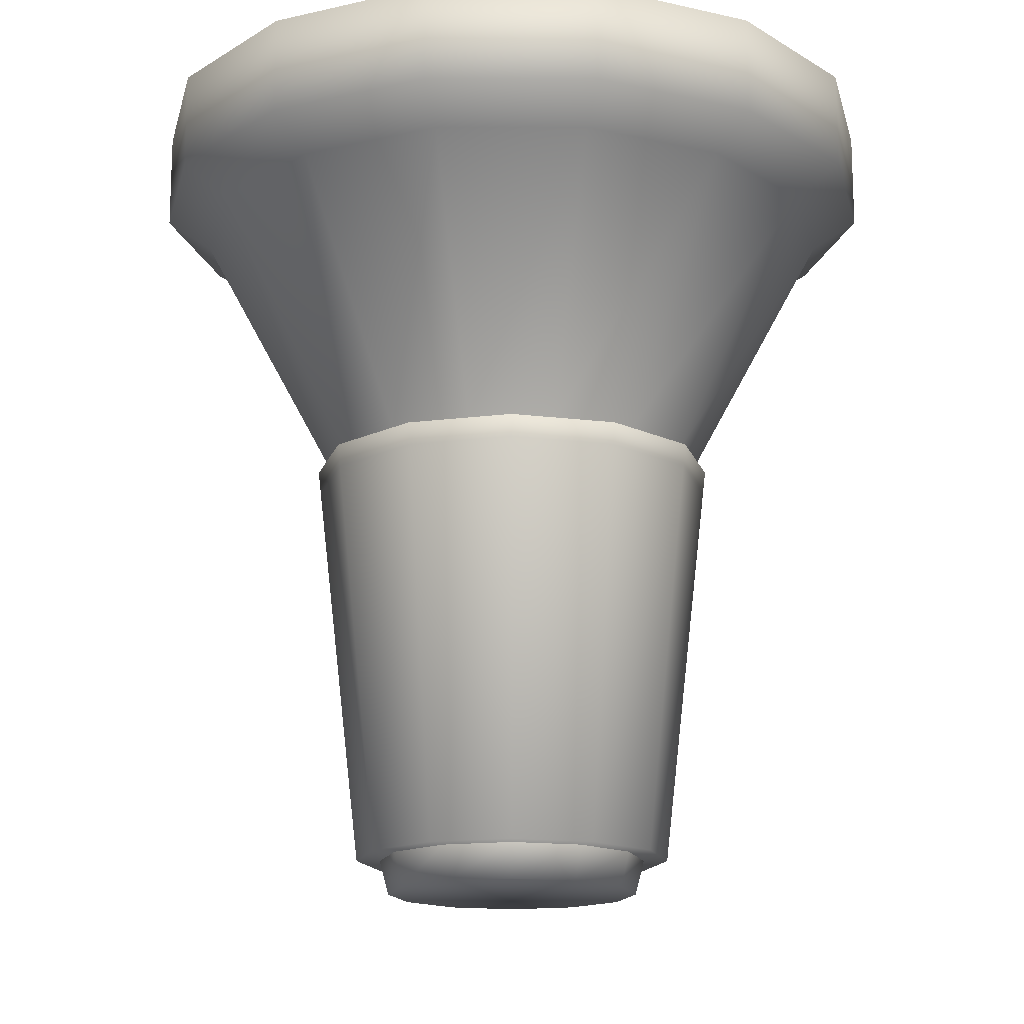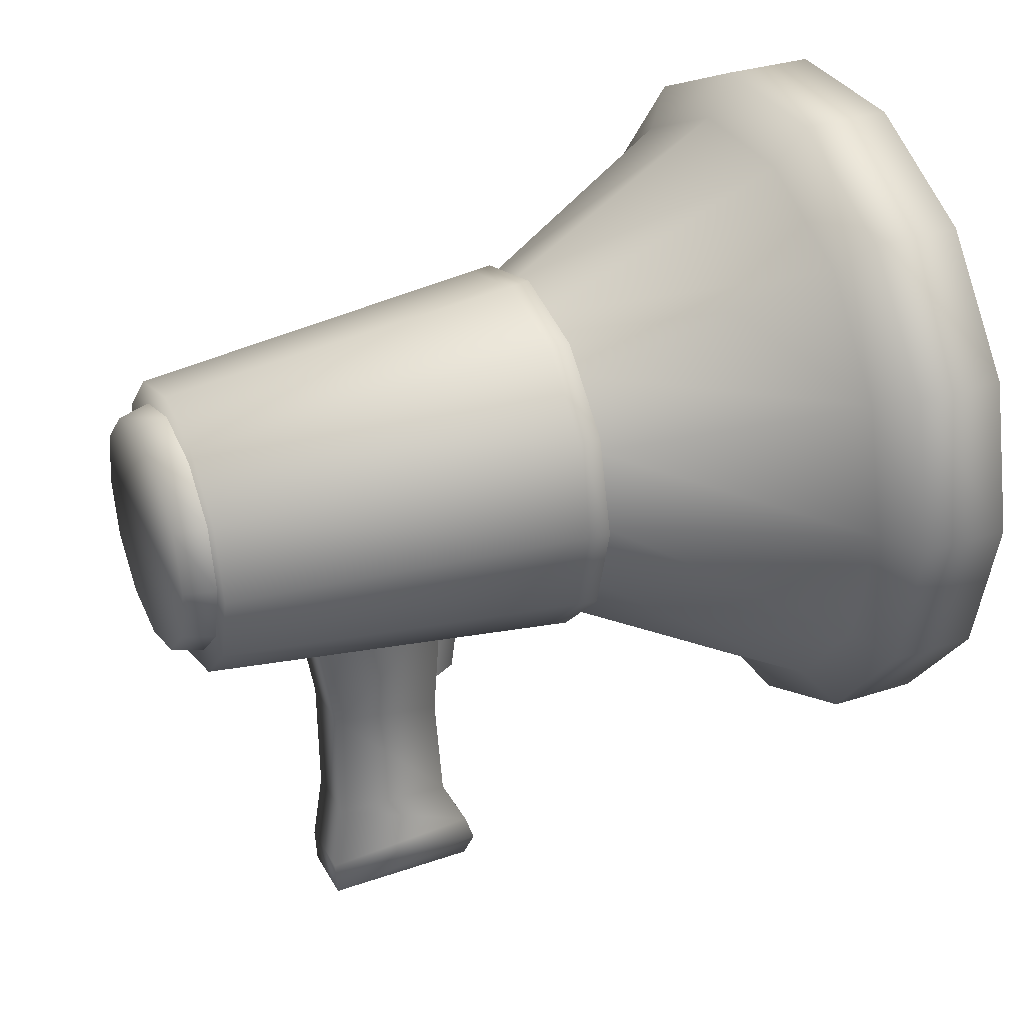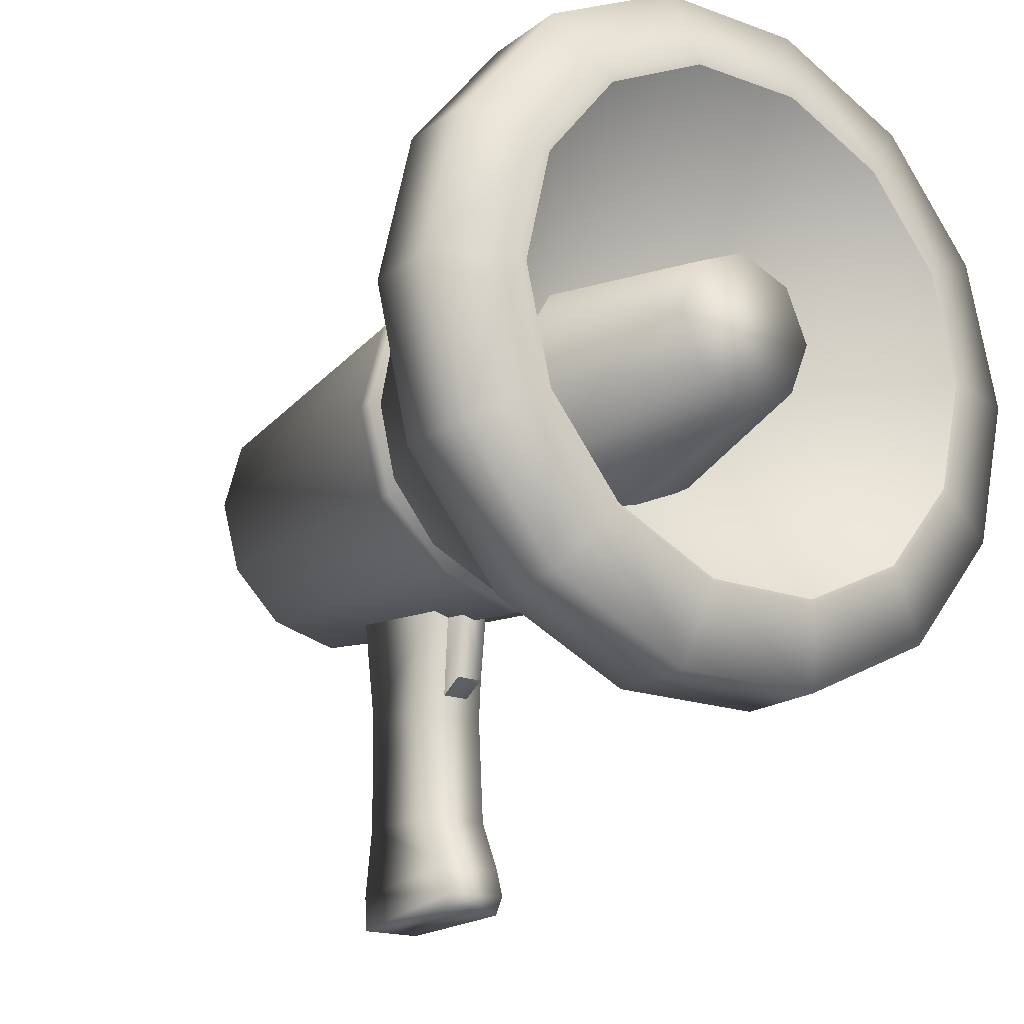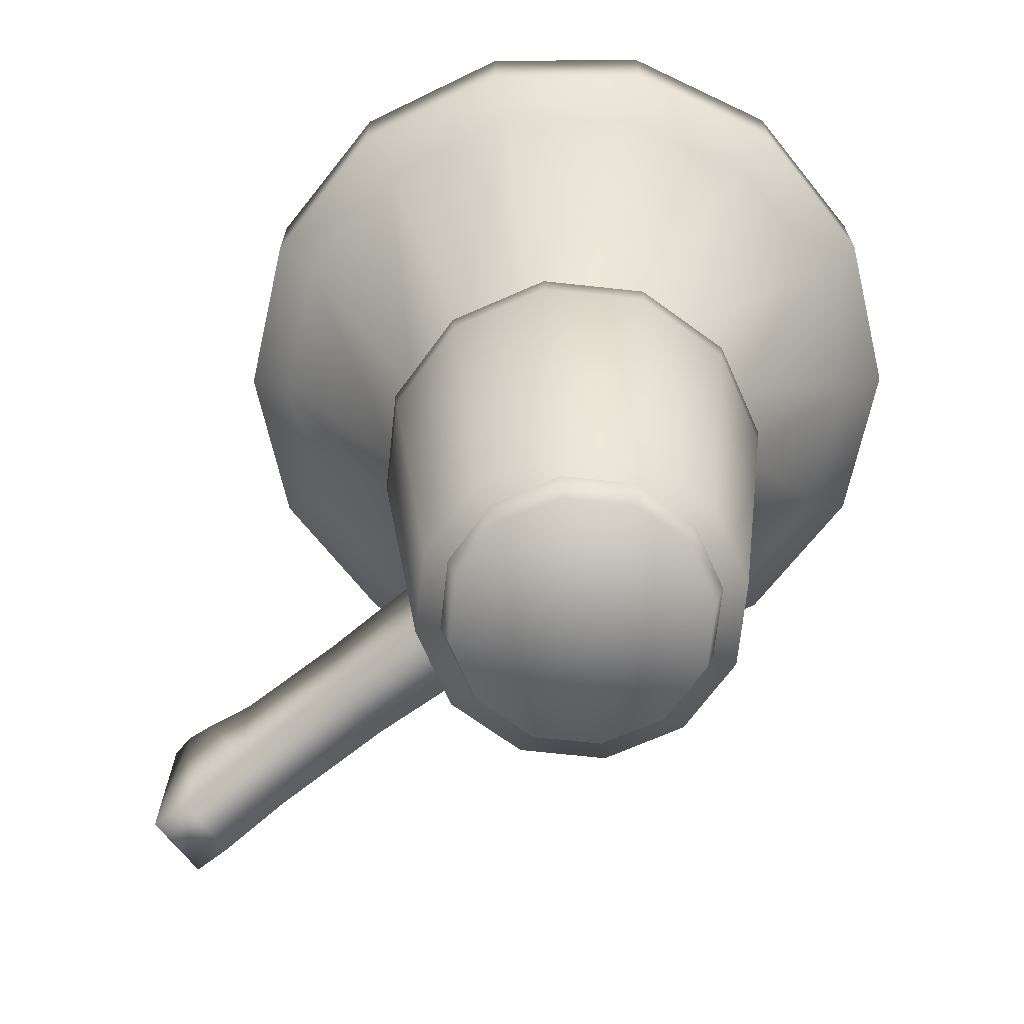
<metadata>
{"format":"obj","ext":"obj","renderer":"f3d","projection":"perspective","resolution":1024,"background":"white","views":[{"elev":-15.6,"azim":-179.9,"up":"+Z"},{"elev":32.1,"azim":-114.7,"up":"+Y"},{"elev":-18.1,"azim":-35.2,"up":"+Y"},{"elev":-69.1,"azim":128.8,"up":"+Z"}]}
</metadata>
<code>
g wpn_megaphone_geo
v 0.08207 0.209 0.09743
v 0.05679 0.2407 0.09743
v 0.02027 0.2583 0.09743
v -0.02027 0.2583 0.09743
v -0.05679 0.2407 0.09743
v -0.08207 0.209 0.09743
v -0.09109 0.1695 0.09743
v -0.08207 0.1299 0.09743
v -0.05679 0.09824 0.09743
v -0.02027 0.08065 0.09743
v 0.02027 0.08065 0.09743
v 0.05679 0.09824 0.09743
v 0.08207 0.1299 0.09743
v 0.09109 0.1695 0.09743
v 0.161 0.247 0.2797
v 0.1114 0.3092 0.2797
v 0.03977 0.3437 0.2797
v -0.03977 0.3437 0.2797
v -0.1114 0.3092 0.2797
v -0.161 0.247 0.2797
v -0.1787 0.1695 0.2797
v -0.161 0.09191 0.2797
v -0.1114 0.02972 0.2797
v -0.03977 -0.004796 0.2797
v 0.03977 -0.004796 0.2797
v 0.1114 0.02972 0.2797
v 0.161 0.0919 0.2797
v 0.1787 0.1695 0.2797
v 0.1114 0.3092 0.2335
v 0.161 0.247 0.2335
v 0.1787 0.1695 0.2335
v 0.161 0.0919 0.2335
v 0.1114 0.02972 0.2335
v 0.03977 -0.004796 0.2335
v -0.03977 -0.004796 0.2335
v -0.1114 0.02972 0.2335
v -0.161 0.09191 0.2335
v -0.1787 0.1695 0.2335
v -0.161 0.247 0.2335
v -0.1114 0.3092 0.2335
v -0.03977 0.3437 0.2335
v 0.03977 0.3437 0.2335
v 0.09791 0.2922 0.2189
v 0.1415 0.2376 0.2189
v 0.157 0.1695 0.2189
v 0.1415 0.1013 0.2189
v 0.09791 0.04668 0.2189
v 0.03494 0.01636 0.2189
v -0.03494 0.01636 0.2189
v -0.09791 0.04668 0.2189
v -0.1415 0.1013 0.2189
v -0.157 0.1695 0.2189
v -0.1415 0.2376 0.2189
v -0.09791 0.2922 0.2189
v -0.03494 0.3226 0.2189
v 0.03494 0.3226 0.2189
v 0.1262 0.2302 0.2919
v 0.08732 0.2789 0.2919
v 0.03116 0.306 0.2919
v -0.03116 0.306 0.2919
v -0.08732 0.2789 0.2919
v -0.1262 0.2302 0.2919
v -0.1401 0.1695 0.2919
v -0.1262 0.1087 0.2919
v -0.08732 0.05996 0.2919
v -0.03116 0.03291 0.2919
v 0.03116 0.03291 0.2919
v 0.08732 0.05996 0.2919
v 0.1262 0.1087 0.2919
v 0.1401 0.1695 0.2919
v 0.1224 0.2284 0.2919
v 0.08469 0.2757 0.2919
v 0.03023 0.3019 0.2919
v -0.03023 0.3019 0.2919
v -0.08469 0.2757 0.2919
v -0.1224 0.2284 0.2919
v -0.1358 0.1695 0.2919
v -0.1224 0.1105 0.2919
v -0.08469 0.06325 0.2919
v -0.03023 0.03702 0.2919
v 0.03023 0.03702 0.2919
v 0.08469 0.06325 0.2919
v 0.1224 0.1105 0.2919
v 0.1358 0.1695 0.2919
v 0.1482 0.2408 0.2821
v 1.089e-09 0.1695 0.123
v 0.1025 0.298 0.2821
v 0.03659 0.3298 0.2821
v -0.03659 0.3298 0.2821
v -0.1025 0.298 0.2821
v -0.1482 0.2408 0.2821
v -0.1645 0.1695 0.2821
v -0.1482 0.0981 0.2821
v -0.1025 0.04088 0.2821
v -0.03659 0.009125 0.2821
v 0.03659 0.009125 0.2821
v 0.1025 0.04088 0.2821
v 0.1482 0.0981 0.2821
v 0.1645 0.1695 0.2821
v 0.05142 0.2191 0.1356
v 3.289e-09 0.2404 0.1353
v -0.05142 0.2191 0.1356
v -0.07272 0.1677 0.1365
v -0.05142 0.1163 0.1373
v 3.289e-09 0.09497 0.1377
v 0.05142 0.1163 0.1373
v 0.07272 0.1677 0.1365
v 0.02812 0.1993 0.2844
v 4.806e-09 0.211 0.2843
v -0.02812 0.1993 0.2844
v -0.03976 0.1712 0.2849
v -0.02812 0.1431 0.2854
v 4.806e-09 0.1315 0.2856
v 0.02812 0.1431 0.2854
v 0.03976 0.1712 0.2849
v -0.01625 0.08485 0.03764
v -0.01625 0.02598 0.03342
v -0.01625 -0.03155 0.03755
v -0.01625 -0.05921 0.05106
v -0.01625 -0.07412 0.05612
v -0.01625 -0.08325 0.05006
v -0.01625 -0.08486 -0.0281
v -0.01625 -0.06603 -0.02927
v -0.01625 -0.02922 -0.02357
v -0.01625 0.03362 -0.02421
v -0.01625 0.09236 -0.03446
v 0.01625 0.03362 -0.02421
v 0.01625 0.02598 0.03342
v 0.01625 -0.03155 0.03755
v 0.01625 -0.02922 -0.02357
v 0.01625 -0.05921 0.05106
v 0.01625 -0.06603 -0.02927
v 0.01625 0.08485 0.03764
v 0.01625 0.09236 -0.03446
v 0.01625 -0.07412 0.05612
v 0.01625 -0.08486 -0.0281
v 0.01625 -0.08325 0.05006
v -0.007394 0.08278 0.05281
v -0.007394 0.04453 0.04788
v -0.007394 0.03362 0.02827
v -0.007394 0.08707 0.01802
v 0.007394 0.03362 0.02827
v 0.007394 0.04453 0.04788
v 0.007394 0.08278 0.05281
v 0.007394 0.08707 0.01802
v 0.06549 0.2073 -0.09959
v 0.03781 0.2349 -0.09959
v 6.904e-09 0.2451 -0.09959
v -0.03781 0.2349 -0.09959
v -0.06549 0.2073 -0.09959
v -0.07562 0.1695 -0.09959
v -0.06549 0.1316 -0.09959
v -0.03781 0.104 -0.09959
v -6.013e-10 0.09383 -0.09959
v 0.03781 0.104 -0.09959
v 0.06549 0.1316 -0.09959
v 0.07562 0.1695 -0.09959
v 0.08487 0.2185 0.09743
v 0.049 0.2543 0.09743
v 6.354e-09 0.2675 0.09743
v -0.049 0.2543 0.09743
v -0.08487 0.2185 0.09743
v -0.098 0.1695 0.09743
v -0.08487 0.1205 0.09743
v -0.049 0.08458 0.09743
v -3.372e-09 0.07145 0.09743
v 0.049 0.08458 0.09743
v 0.08487 0.1205 0.09743
v 0.098 0.1695 0.09743
v 0.05199 0.1995 -0.1158
v 0.03002 0.2214 -0.1158
v 6.199e-09 0.2295 -0.1158
v -0.03002 0.2214 -0.1158
v -0.05199 0.1995 -0.1158
v -0.06004 0.1695 -0.1158
v -0.05199 0.1394 -0.1158
v -0.03002 0.1175 -0.1158
v 2.407e-10 0.1094 -0.1158
v 0.03002 0.1175 -0.1158
v 0.05199 0.1394 -0.1158
v 0.06004 0.1695 -0.1158
v 0.05565 0.2016 -0.09959
v 0.03213 0.2251 -0.09959
v 6.038e-09 0.2337 -0.09959
v -0.03213 0.2251 -0.09959
v -0.05565 0.2016 -0.09959
v -0.06426 0.1695 -0.09959
v -0.05565 0.1373 -0.09959
v -0.03213 0.1138 -0.09959
v -3.394e-10 0.1052 -0.09959
v 0.03213 0.1138 -0.09959
v 0.05565 0.1373 -0.09959
v 0.06426 0.1695 -0.09959
v 1.79e-09 0.1695 -0.1158
v 0.08383 0.2179 0.08679
v 0.0968 0.1695 0.08679
v 0.08383 0.1211 0.08679
v 0.0484 0.08563 0.08679
v -3.223e-09 0.07266 0.08679
v -0.0484 0.08563 0.08679
v -0.08383 0.1211 0.08679
v -0.0968 0.1695 0.08679
v -0.08383 0.2179 0.08679
v -0.0484 0.2533 0.08679
v 6.384e-09 0.2662 0.08679
v 0.0484 0.2533 0.08679
v 0.1415 0.2376 0.2189
v 0.09791 0.2922 0.2189
v 0.157 0.1695 0.2189
v 0.1415 0.1013 0.2189
v 0.09791 0.04668 0.2189
v 0.03494 0.01636 0.2189
v -0.03494 0.01636 0.2189
v -0.09791 0.04668 0.2189
v -0.1415 0.1013 0.2189
v -0.157 0.1695 0.2189
v -0.1415 0.2376 0.2189
v -0.09791 0.2922 0.2189
v -0.03494 0.3226 0.2189
v 0.03494 0.3226 0.2189
v 0.08732 0.2789 0.2919
v 0.1262 0.2302 0.2919
v 0.03116 0.306 0.2919
v -0.03116 0.306 0.2919
v -0.08732 0.2789 0.2919
v -0.1262 0.2302 0.2919
v -0.1401 0.1695 0.2919
v -0.1262 0.1087 0.2919
v -0.08732 0.05996 0.2919
v -0.03116 0.03291 0.2919
v 0.03116 0.03291 0.2919
v 0.08732 0.05996 0.2919
v 0.1262 0.1087 0.2919
v 0.1401 0.1695 0.2919
v 0.02812 0.1993 0.2844
v 0.03976 0.1712 0.2849
v 0.02812 0.1431 0.2854
v 4.806e-09 0.211 0.2843
v 4.806e-09 0.1315 0.2856
v -0.02812 0.1993 0.2844
v -0.02812 0.1431 0.2854
v -0.03976 0.1712 0.2849
v -0.01625 0.02598 0.03342
v 0.01625 -0.03155 0.03755
v -0.01625 -0.03155 0.03755
v 0.01625 0.02598 0.03342
v -0.01625 -0.02922 -0.02357
v 0.01625 0.03362 -0.02421
v -0.01625 0.03362 -0.02421
v 0.01625 -0.02922 -0.02357
v -0.01625 -0.03155 0.03755
v 0.01625 -0.05921 0.05106
v -0.01625 -0.05921 0.05106
v 0.01625 -0.03155 0.03755
v -0.01625 -0.06603 -0.02927
v 0.01625 -0.06603 -0.02927
v -0.01625 0.08485 0.03764
v 0.01625 0.08485 0.03764
v 0.01625 0.09236 -0.03446
v -0.01625 0.09236 -0.03446
v 0.01625 -0.07412 0.05612
v -0.01625 -0.07412 0.05612
v -0.01625 -0.08486 -0.0281
v 0.01625 -0.08486 -0.0281
v 0.01625 -0.08325 0.05006
v -0.01625 -0.08325 0.05006
v 0.01625 -0.08486 -0.0281
v -0.01625 -0.08486 -0.0281
v -0.007394 0.08278 0.05281
v 0.007394 0.04453 0.04788
v -0.007394 0.04453 0.04788
v 0.007394 0.08278 0.05281
v 0.007394 0.03362 0.02827
v -0.007394 0.04453 0.04788
v -0.007394 0.03362 0.02827
v 0.03781 0.2349 -0.09959
v 0.0484 0.2533 0.08679
v -0.03781 0.2349 -0.09959
v -0.0484 0.2533 0.08679
v -0.03781 0.104 -0.09959
v -0.0484 0.08563 0.08679
v 0.03781 0.104 -0.09959
v 0.0484 0.08563 0.08679
v 0.06549 0.1316 -0.09959
v 0.07562 0.1695 -0.09959
v 0.06549 0.2073 -0.09959
v 0.03781 0.104 -0.09959
v 0.03781 0.2349 -0.09959
v 6.904e-09 0.2451 -0.09959
v -6.013e-10 0.09383 -0.09959
v -0.03781 0.2349 -0.09959
v -0.03781 0.104 -0.09959
v -0.06549 0.1316 -0.09959
v -0.06549 0.2073 -0.09959
v -0.07562 0.1695 -0.09959
v 0.03002 0.2214 -0.1158
v 0.05199 0.1995 -0.1158
v 6.199e-09 0.2295 -0.1158
v -0.03002 0.2214 -0.1158
v -0.05199 0.1995 -0.1158
v -0.06004 0.1695 -0.1158
v -0.05199 0.1394 -0.1158
v -0.03002 0.1175 -0.1158
v 2.407e-10 0.1094 -0.1158
v 0.03002 0.1175 -0.1158
v 0.05199 0.1394 -0.1158
v 0.06004 0.1695 -0.1158
v 0.0968 0.1695 0.08679
v 0.08487 0.2185 0.09743
v 0.08383 0.2179 0.08679
v 0.098 0.1695 0.09743
v 0.08383 0.1211 0.08679
v 0.08487 0.1205 0.09743
v 0.0484 0.08563 0.08679
v 0.049 0.08458 0.09743
v -3.223e-09 0.07266 0.08679
v -3.372e-09 0.07145 0.09743
v -0.0484 0.08563 0.08679
v -0.049 0.08458 0.09743
v -0.08383 0.1211 0.08679
v -0.08487 0.1205 0.09743
v -0.0968 0.1695 0.08679
v -0.098 0.1695 0.09743
v -0.08383 0.2179 0.08679
v -0.08487 0.2185 0.09743
v -0.0484 0.2533 0.08679
v -0.049 0.2543 0.09743
v 6.384e-09 0.2662 0.08679
v 6.354e-09 0.2675 0.09743
v 0.0484 0.2533 0.08679
v 0.049 0.2543 0.09743
g wpn_megaphone_geo_0
f 240 242 241
f 239 240 241
f 238 240 239
f 237 238 239
f 235 238 237
f 236 235 237
f 127 128 129
f 133 128 127
f 134 133 127
f 130 127 129
f 131 130 129
f 132 130 131
f 135 132 131
f 136 132 135
f 137 136 135
f 125 116 126
f 117 116 125
f 118 117 125
f 124 118 125
f 119 118 124
f 123 119 124
f 120 119 123
f 122 120 123
f 121 120 122
f 246 258 257
f 243 246 257
f 244 246 243
f 245 244 243
f 266 268 267
f 265 266 267
f 262 266 265
f 261 262 265
f 253 262 261
f 252 253 261
f 251 253 252
f 254 251 252
f 256 264 263
f 255 256 263
f 250 256 255
f 247 250 255
f 248 250 247
f 249 248 247
f 259 248 249
f 260 259 249
f 142 144 143
f 145 144 142
f 140 138 141
f 139 138 140
f 270 269 271
f 272 269 270
f 274 273 270
f 275 273 274
f 197 283 282
f 156 197 282
f 196 197 156
f 157 196 156
f 195 196 157
f 146 195 157
f 206 195 146
f 147 206 146
f 148 149 204
f 205 148 204
f 276 148 205
f 277 276 205
f 152 153 200
f 201 152 200
f 151 152 201
f 202 151 201
f 150 151 202
f 203 150 202
f 278 150 203
f 279 278 203
f 154 155 198
f 199 154 198
f 280 154 199
f 281 280 199
f 287 289 288
f 286 287 288
f 284 287 286
f 285 284 286
f 291 290 292
f 293 291 292
f 294 291 293
f 295 294 293
f 162 163 164
f 165 162 164
f 161 162 165
f 166 161 165
f 160 161 166
f 167 160 166
f 159 160 167
f 168 159 167
f 158 159 168
f 169 158 168
f 44 1 43
f 14 1 44
f 45 14 44
f 13 14 45
f 46 13 45
f 12 13 46
f 47 12 46
f 11 12 47
f 48 11 47
f 10 11 48
f 49 10 48
f 9 10 49
f 50 9 49
f 8 9 50
f 51 8 50
f 7 8 51
f 52 7 51
f 6 7 52
f 53 6 52
f 5 6 53
f 54 5 53
f 4 5 54
f 55 4 54
f 3 4 55
f 56 3 55
f 2 3 56
f 43 2 56
f 1 2 43
f 86 87 88
f 85 87 86
f 99 85 86
f 86 90 91
f 89 90 86
f 88 89 86
f 86 93 94
f 92 93 86
f 91 92 86
f 86 96 97
f 95 96 86
f 94 95 86
f 86 98 99
f 97 98 86
f 30 207 29
f 209 207 30
f 31 209 30
f 210 209 31
f 32 210 31
f 211 210 32
f 33 211 32
f 212 211 33
f 34 212 33
f 213 212 34
f 35 213 34
f 214 213 35
f 36 214 35
f 215 214 36
f 37 215 36
f 216 215 37
f 38 216 37
f 217 216 38
f 39 217 38
f 218 217 39
f 40 218 39
f 219 218 40
f 41 219 40
f 220 219 41
f 42 220 41
f 208 220 42
f 29 208 42
f 207 208 29
f 17 58 16
f 59 58 17
f 18 59 17
f 60 59 18
f 19 60 18
f 61 60 19
f 20 61 19
f 62 61 20
f 21 62 20
f 63 62 21
f 22 63 21
f 64 63 22
f 23 64 22
f 65 64 23
f 24 65 23
f 66 65 24
f 25 66 24
f 67 66 25
f 26 67 25
f 68 67 26
f 27 68 26
f 69 68 27
f 28 69 27
f 70 69 28
f 15 70 28
f 57 70 15
f 16 57 15
f 58 57 16
f 223 72 221
f 73 72 223
f 224 73 223
f 74 73 224
f 225 74 224
f 75 74 225
f 226 75 225
f 76 75 226
f 227 76 226
f 77 76 227
f 228 77 227
f 78 77 228
f 229 78 228
f 79 78 229
f 230 79 229
f 80 79 230
f 231 80 230
f 81 80 231
f 232 81 231
f 82 81 232
f 233 82 232
f 83 82 233
f 234 83 233
f 84 83 234
f 222 84 234
f 71 84 222
f 221 71 222
f 72 71 221
f 108 100 109
f 107 100 108
f 115 107 108
f 106 107 115
f 114 106 115
f 105 106 114
f 113 105 114
f 104 105 113
f 112 104 113
f 103 104 112
f 111 103 112
f 102 103 111
f 110 102 111
f 101 102 110
f 109 101 110
f 100 101 109
f 290 289 287
f 291 289 290
f 182 170 183
f 181 170 182
f 193 181 182
f 180 181 193
f 192 180 193
f 179 180 192
f 191 179 192
f 178 179 191
f 190 178 191
f 177 178 190
f 189 177 190
f 176 177 189
f 188 176 189
f 175 176 188
f 187 175 188
f 174 175 187
f 186 174 187
f 173 174 186
f 185 173 186
f 172 173 185
f 184 172 185
f 171 172 184
f 183 171 184
f 170 171 183
f 194 297 307
f 296 297 194
f 298 296 194
f 194 299 298
f 300 299 194
f 301 300 194
f 194 302 301
f 303 302 194
f 304 303 194
f 194 305 304
f 306 305 194
f 307 306 194
f 311 308 309
f 312 308 311
f 313 312 311
f 314 312 313
f 315 314 313
f 316 314 315
f 317 316 315
f 318 316 317
f 319 318 317
f 320 318 319
f 321 320 319
f 322 320 321
f 323 322 321
f 324 322 323
f 325 324 323
f 326 324 325
f 327 326 325
f 328 326 327
f 329 328 327
f 330 328 329
f 331 330 329
f 310 330 331
f 309 310 331
f 308 310 309
f 15 30 16
f 31 30 15
f 28 31 15
f 32 31 28
f 27 32 28
f 33 32 27
f 26 33 27
f 34 33 26
f 25 34 26
f 35 34 25
f 24 35 25
f 36 35 24
f 23 36 24
f 37 36 23
f 22 37 23
f 38 37 22
f 21 38 22
f 39 38 21
f 20 39 21
f 40 39 20
f 19 40 20
f 41 40 19
f 18 41 19
f 42 41 18
f 17 42 18
f 29 42 17
f 16 29 17
f 30 29 16

</code>
